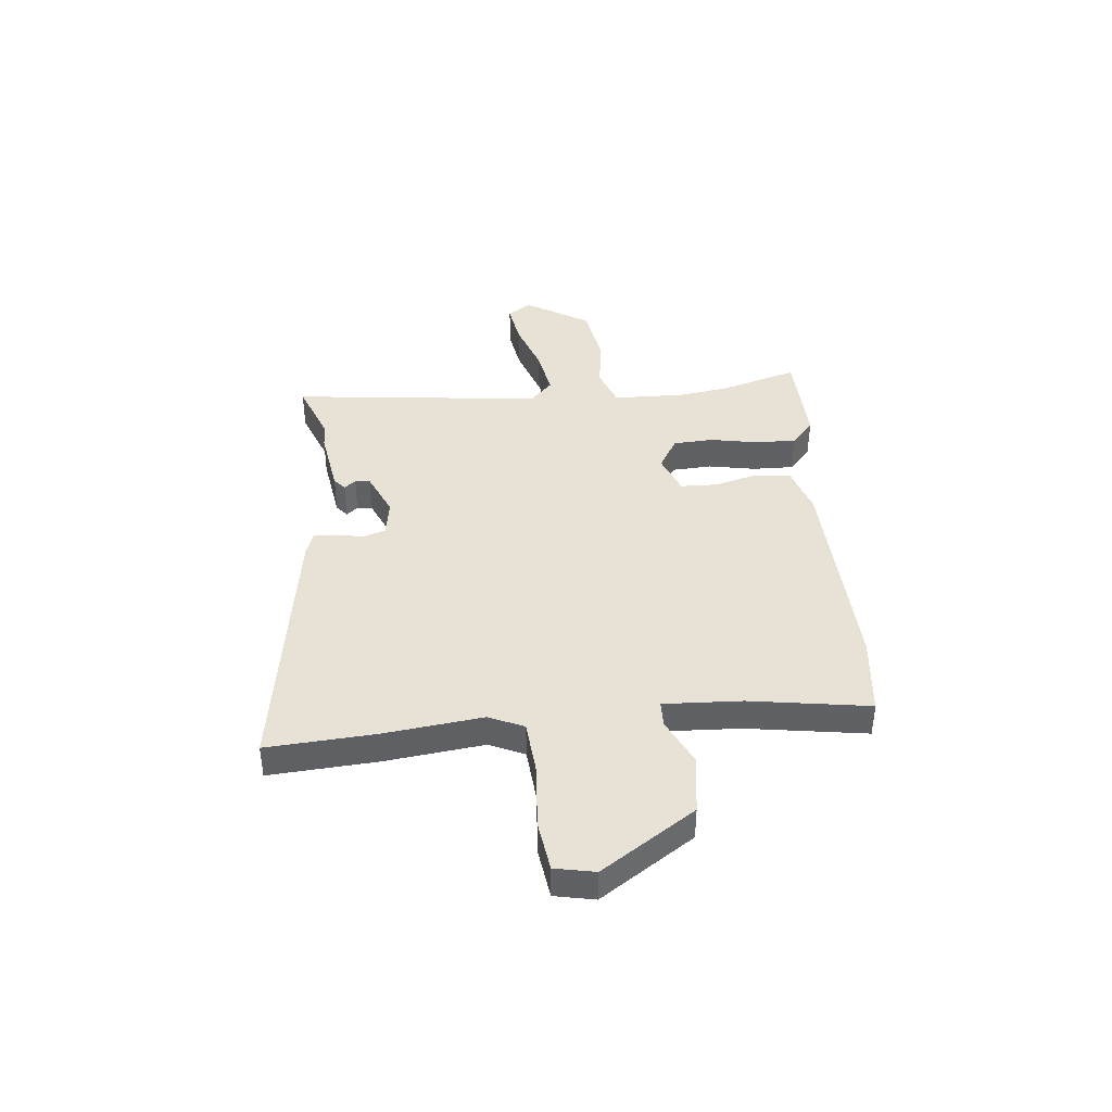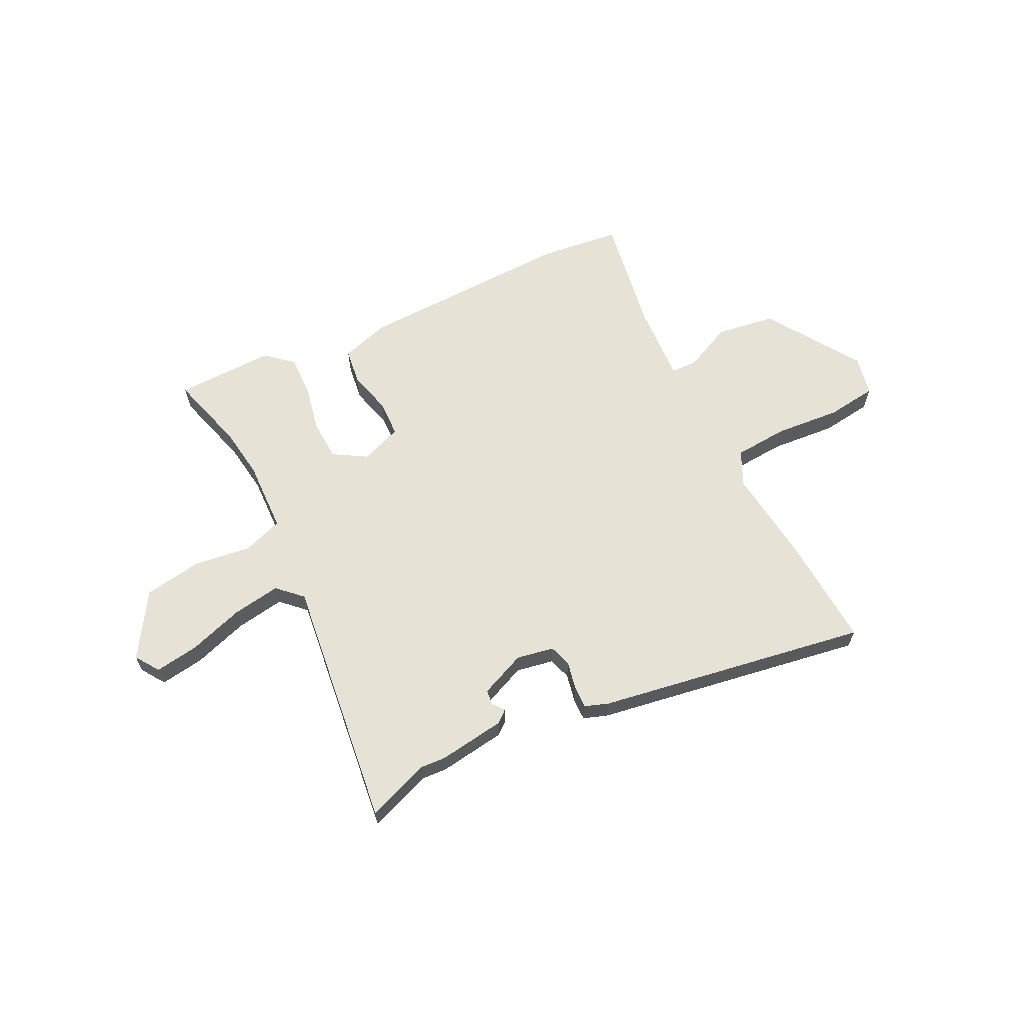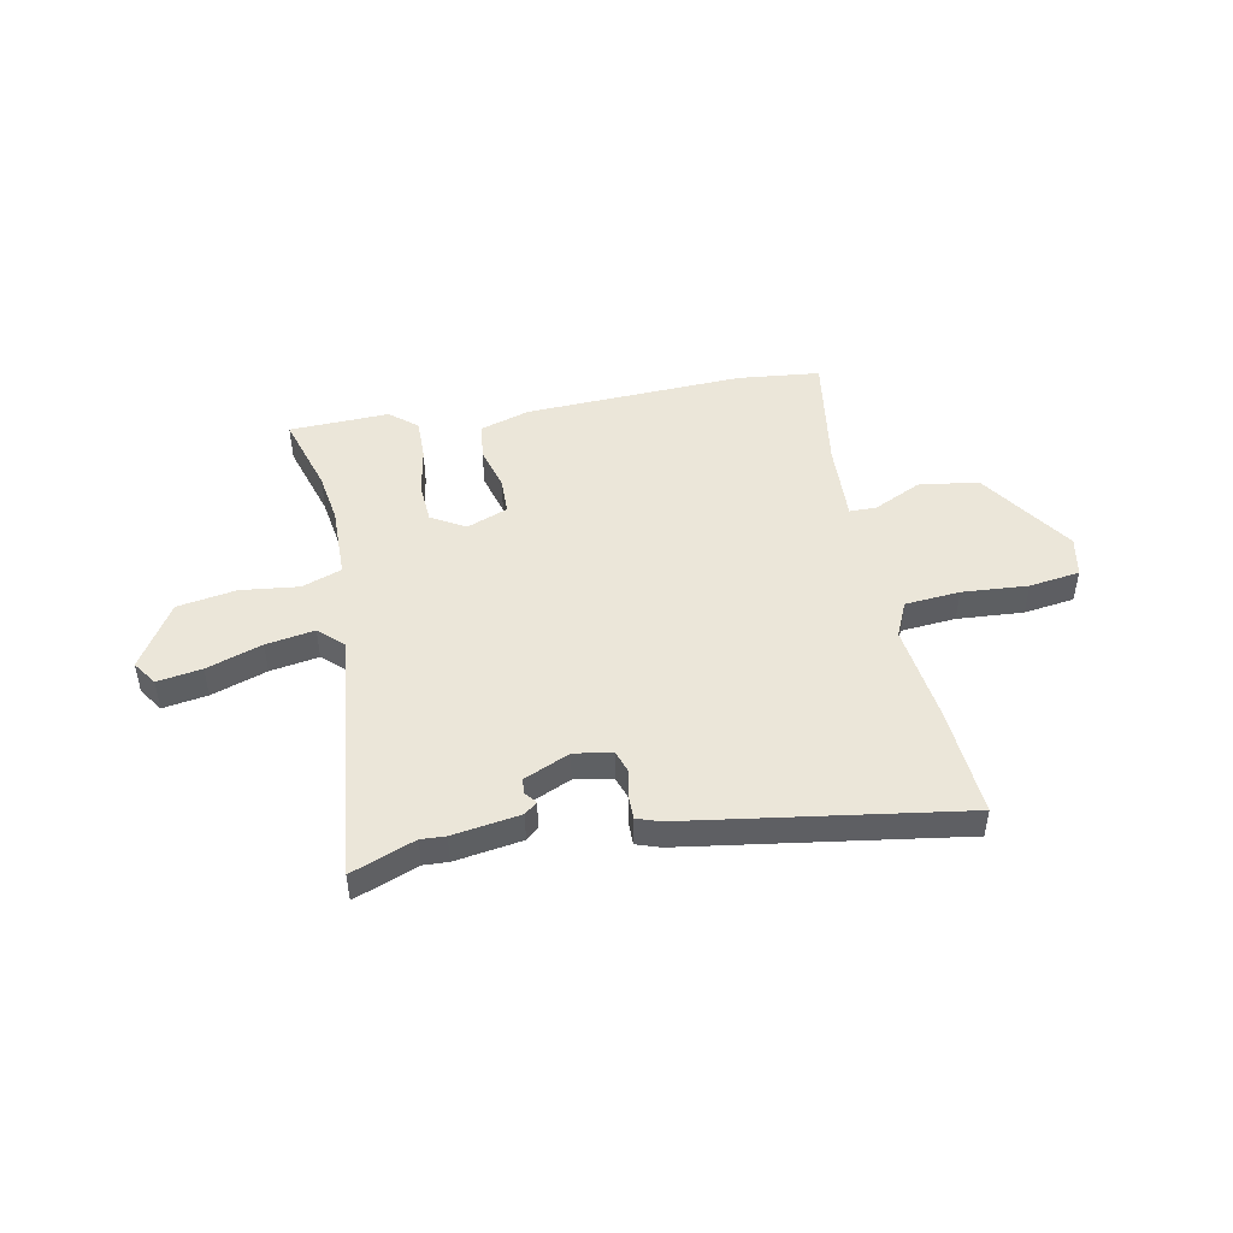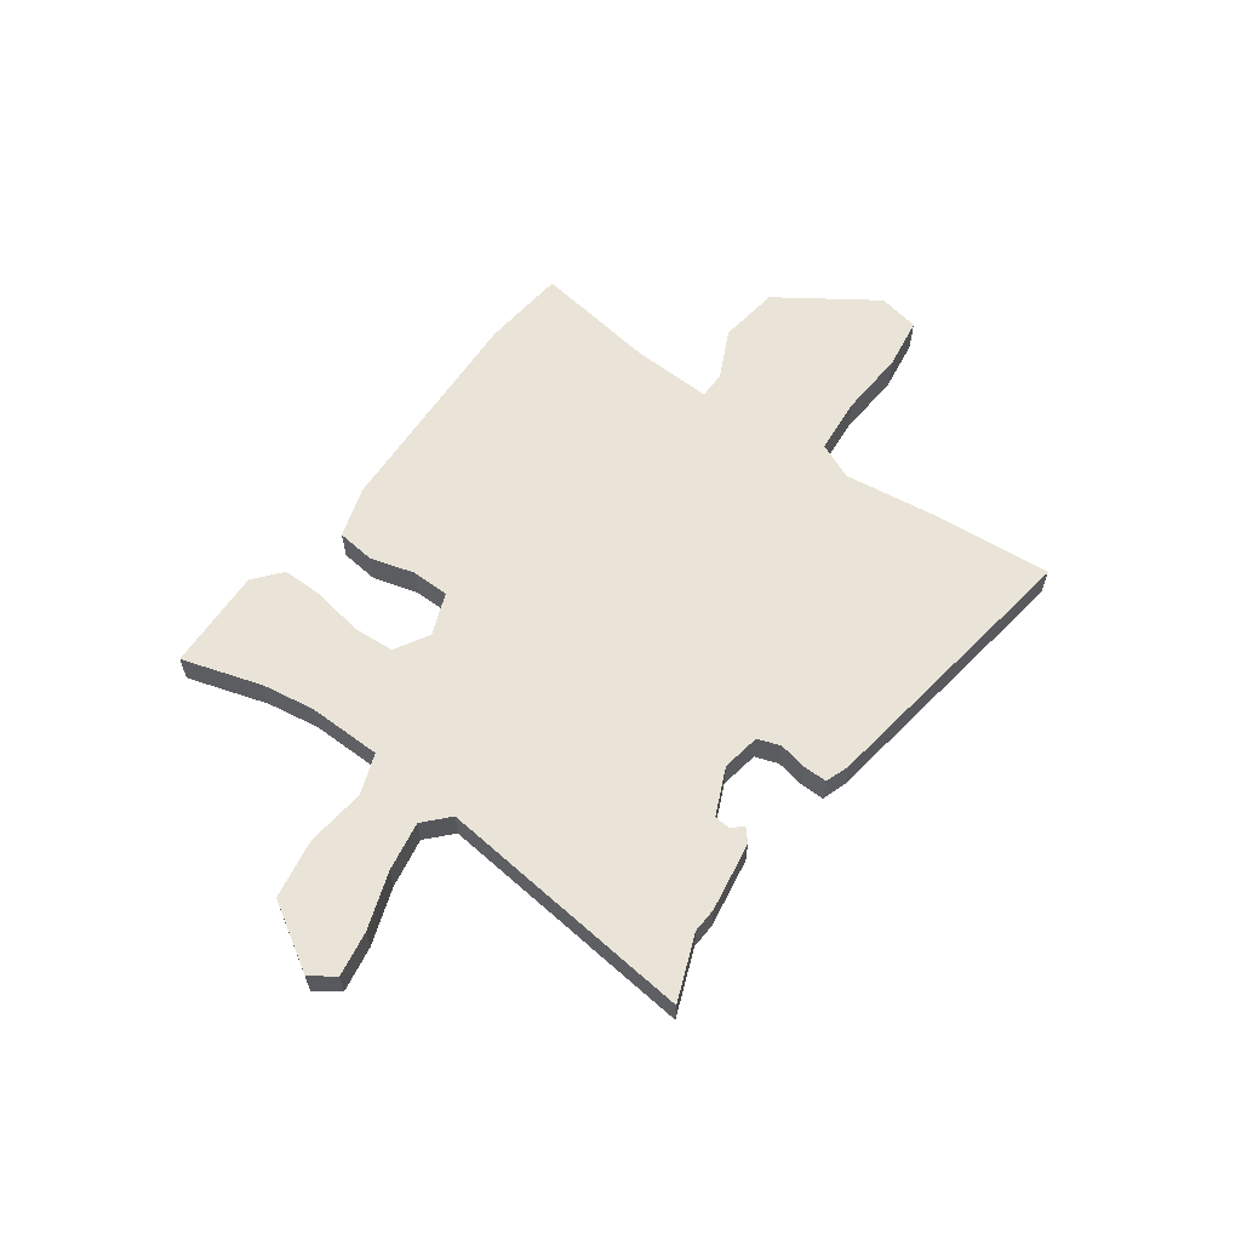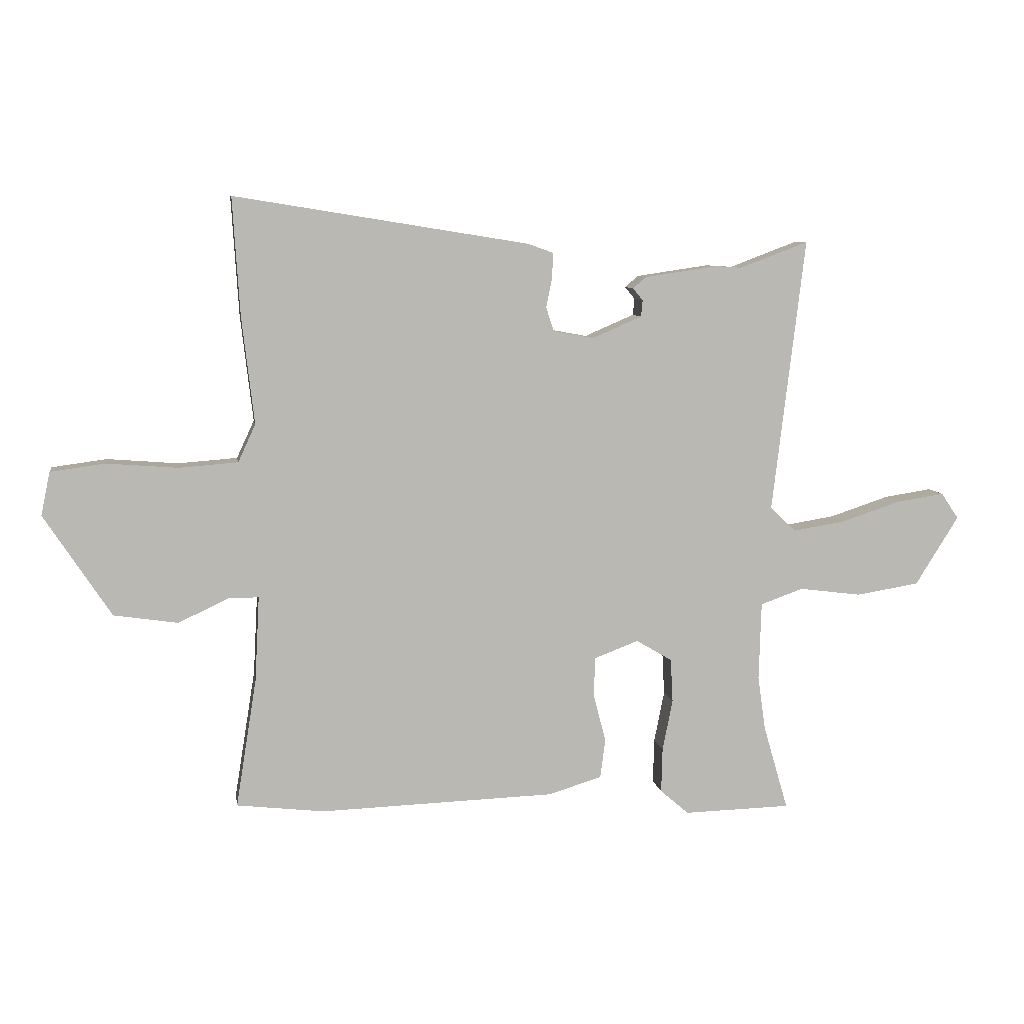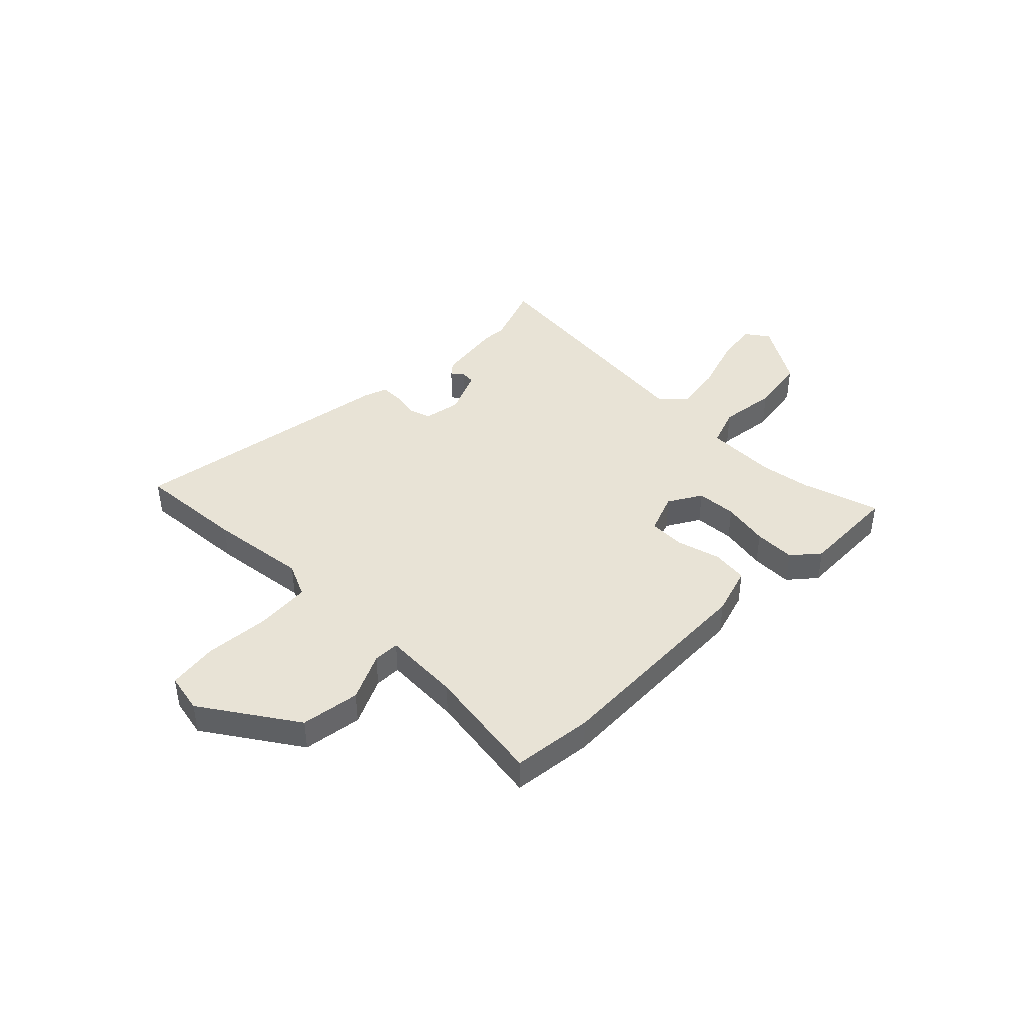
<metadata>
{"format":"obj","ext":"obj","renderer":"f3d","projection":"perspective","resolution":1024,"background":"white","views":[{"elev":40.5,"azim":84.1,"up":"+Y"},{"elev":63.5,"azim":-26.1,"up":"+Y"},{"elev":47.4,"azim":-11.6,"up":"+Y"},{"elev":60.8,"azim":-54.7,"up":"+Y"},{"elev":7.9,"azim":171.0,"up":"+Z"},{"elev":41.8,"azim":134.5,"up":"+Y"}]}
</metadata>
<code>
v 0.515 0.07 -0.498
v 0.359 0.07 -0.516
v -0.06 0.07 -0.502
v -0.155 0.07 -0.473
v -0.164 0.07 -0.403
v -0.142 0.07 -0.319
v -0.144 0.07 -0.248
v -0.223 0.07 -0.218
v -0.287 0.07 -0.256
v -0.291 0.07 -0.334
v -0.273 0.07 -0.425
v -0.271 0.07 -0.505
v -0.322 0.07 -0.549
v -0.513 0.07 -0.544
v -0.469 0.07 -0.393
v -0.455 0.07 -0.295
v -0.459 0.07 -0.156
v -0.535 0.07 -0.129
v -0.646 0.07 -0.143
v -0.758 0.07 -0.125
v -0.835 0.07 -0.002
v -0.804 0.07 0.044
v -0.719 0.07 0.031
v -0.613 0.07 -0.004
v -0.52 0.07 -0.019
v -0.474 0.07 0.025
v -0.532 0.07 0.512
v -0.41 0.07 0.466
v -0.363 0.07 0.469
v -0.234 0.07 0.45
v -0.21 0.07 0.43
v -0.228 0.07 0.408
v -0.225 0.07 0.379
v -0.137 0.07 0.341
v -0.065 0.07 0.354
v -0.051 0.07 0.397
v -0.062 0.07 0.45
v -0.063 0.07 0.494
v -0.018 0.07 0.51
v 0.506 0.07 0.594
v 0.493 0.07 0.384
v 0.471 0.07 0.194
v 0.502 0.07 0.127
v 0.607 0.07 0.119
v 0.733 0.07 0.129
v 0.83 0.07 0.116
v 0.846 0.07 0.039
v 0.727 0.07 -0.142
v 0.613 0.07 -0.159
v 0.521 0.07 -0.116
v 0.47 0.07 -0.117
v 0.478 0.07 -0.268
v 0.515 0 -0.498
v 0.359 0 -0.516
v -0.06 0 -0.502
v -0.155 0 -0.473
v -0.164 0 -0.403
v -0.142 0 -0.319
v -0.144 0 -0.248
v -0.223 0 -0.218
v -0.287 0 -0.256
v -0.291 0 -0.334
v -0.273 0 -0.425
v -0.271 0 -0.505
v -0.322 0 -0.549
v -0.513 0 -0.544
v -0.469 0 -0.393
v -0.455 0 -0.295
v -0.459 0 -0.156
v -0.535 0 -0.129
v -0.646 0 -0.143
v -0.758 0 -0.125
v -0.835 0 -0.002
v -0.804 0 0.044
v -0.719 0 0.031
v -0.613 0 -0.004
v -0.52 0 -0.019
v -0.474 0 0.025
v -0.532 0 0.512
v -0.41 0 0.466
v -0.363 0 0.469
v -0.234 0 0.45
v -0.21 0 0.43
v -0.228 0 0.408
v -0.225 0 0.379
v -0.137 0 0.341
v -0.065 0 0.354
v -0.051 0 0.397
v -0.062 0 0.45
v -0.063 0 0.494
v -0.018 0 0.51
v 0.506 0 0.594
v 0.493 0 0.384
v 0.471 0 0.194
v 0.502 0 0.127
v 0.607 0 0.119
v 0.733 0 0.129
v 0.83 0 0.116
v 0.846 0 0.039
v 0.727 0 -0.142
v 0.613 0 -0.159
v 0.521 0 -0.116
v 0.47 0 -0.117
v 0.478 0 -0.268
f 47 48 49 50
f 47 50 51
f 44 45 46 47
f 43 44 47 51
f 42 43 51
f 39 40 41 42
f 39 42 51
f 36 37 38 39
f 36 39 51 52
f 29 30 31 32
f 28 29 32 33
f 26 27 28 33
f 21 22 23 24
f 21 24 25
f 18 19 20 21
f 17 18 21 25
f 12 13 14 15
f 10 11 12 15
f 9 10 15 16
f 8 9 16 17
f 3 4 5 6
f 3 6 7
f 2 3 7
f 1 2 7
f 35 36 52 1
f 26 33 34
f 8 17 25 26
f 8 26 34 35
f 1 7 8 35
f 102 101 100 99
f 103 102 99
f 99 98 97 96
f 103 99 96 95
f 103 95 94
f 94 93 92 91
f 103 94 91
f 91 90 89 88
f 104 103 91 88
f 84 83 82 81
f 85 84 81 80
f 85 80 79 78
f 76 75 74 73
f 77 76 73
f 73 72 71 70
f 77 73 70 69
f 67 66 65 64
f 67 64 63 62
f 68 67 62 61
f 69 68 61 60
f 58 57 56 55
f 59 58 55
f 59 55 54
f 59 54 53
f 53 104 88 87
f 86 85 78
f 78 77 69 60
f 87 86 78 60
f 87 60 59 53
f 1 53 54 2
f 2 54 55 3
f 3 55 56 4
f 4 56 57 5
f 5 57 58 6
f 6 58 59 7
f 7 59 60 8
f 8 60 61 9
f 9 61 62 10
f 10 62 63 11
f 11 63 64 12
f 12 64 65 13
f 13 65 66 14
f 14 66 67 15
f 15 67 68 16
f 16 68 69 17
f 17 69 70 18
f 18 70 71 19
f 19 71 72 20
f 20 72 73 21
f 21 73 74 22
f 22 74 75 23
f 23 75 76 24
f 24 76 77 25
f 25 77 78 26
f 26 78 79 27
f 27 79 80 28
f 28 80 81 29
f 29 81 82 30
f 30 82 83 31
f 31 83 84 32
f 32 84 85 33
f 33 85 86 34
f 34 86 87 35
f 35 87 88 36
f 36 88 89 37
f 37 89 90 38
f 38 90 91 39
f 39 91 92 40
f 40 92 93 41
f 41 93 94 42
f 42 94 95 43
f 43 95 96 44
f 44 96 97 45
f 45 97 98 46
f 46 98 99 47
f 47 99 100 48
f 48 100 101 49
f 49 101 102 50
f 50 102 103 51
f 51 103 104 52
f 52 104 53 1

</code>
